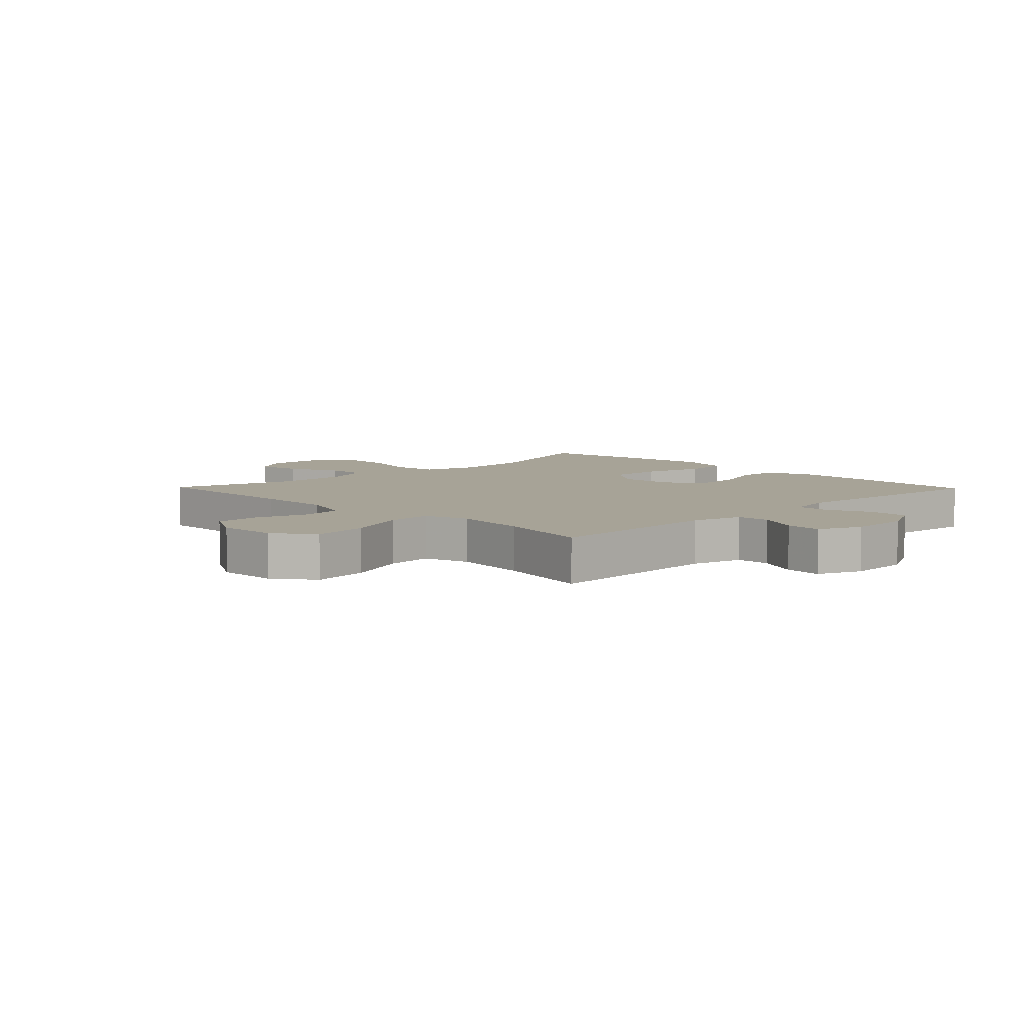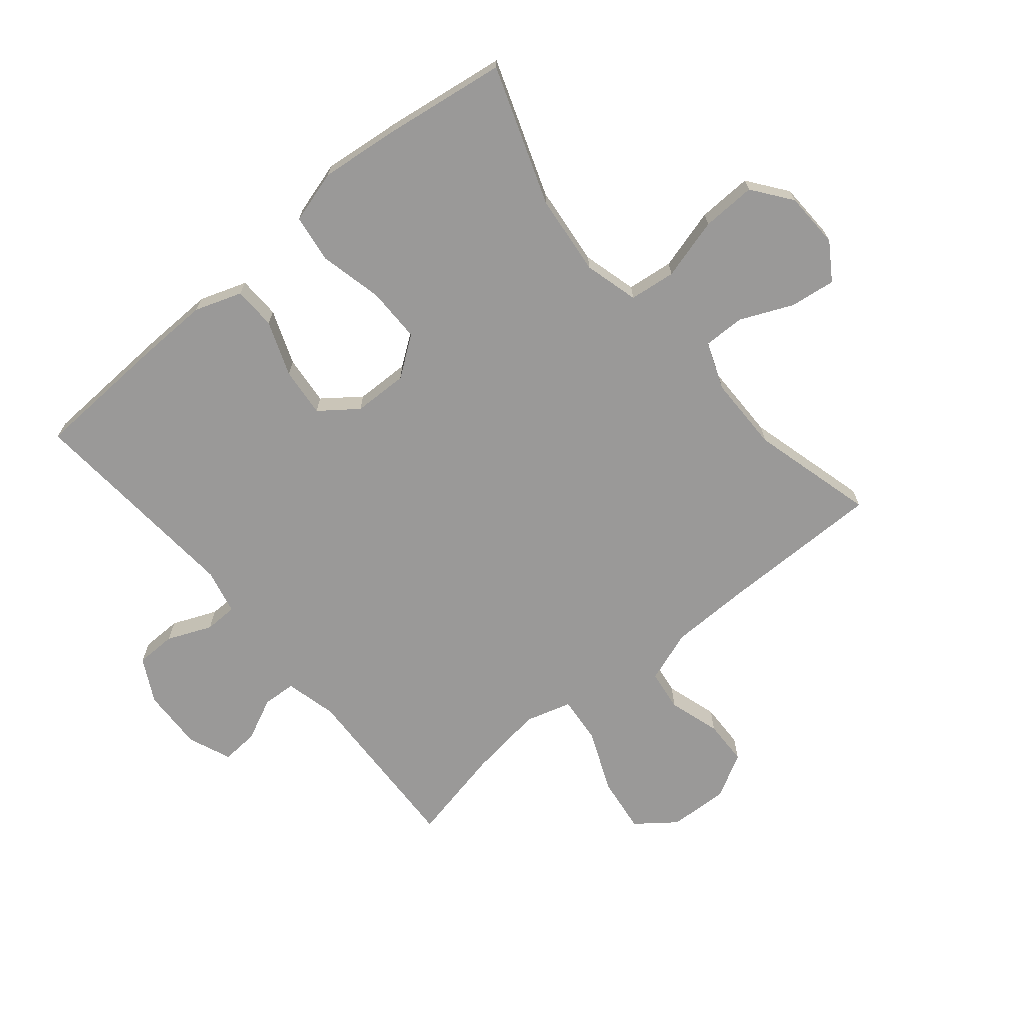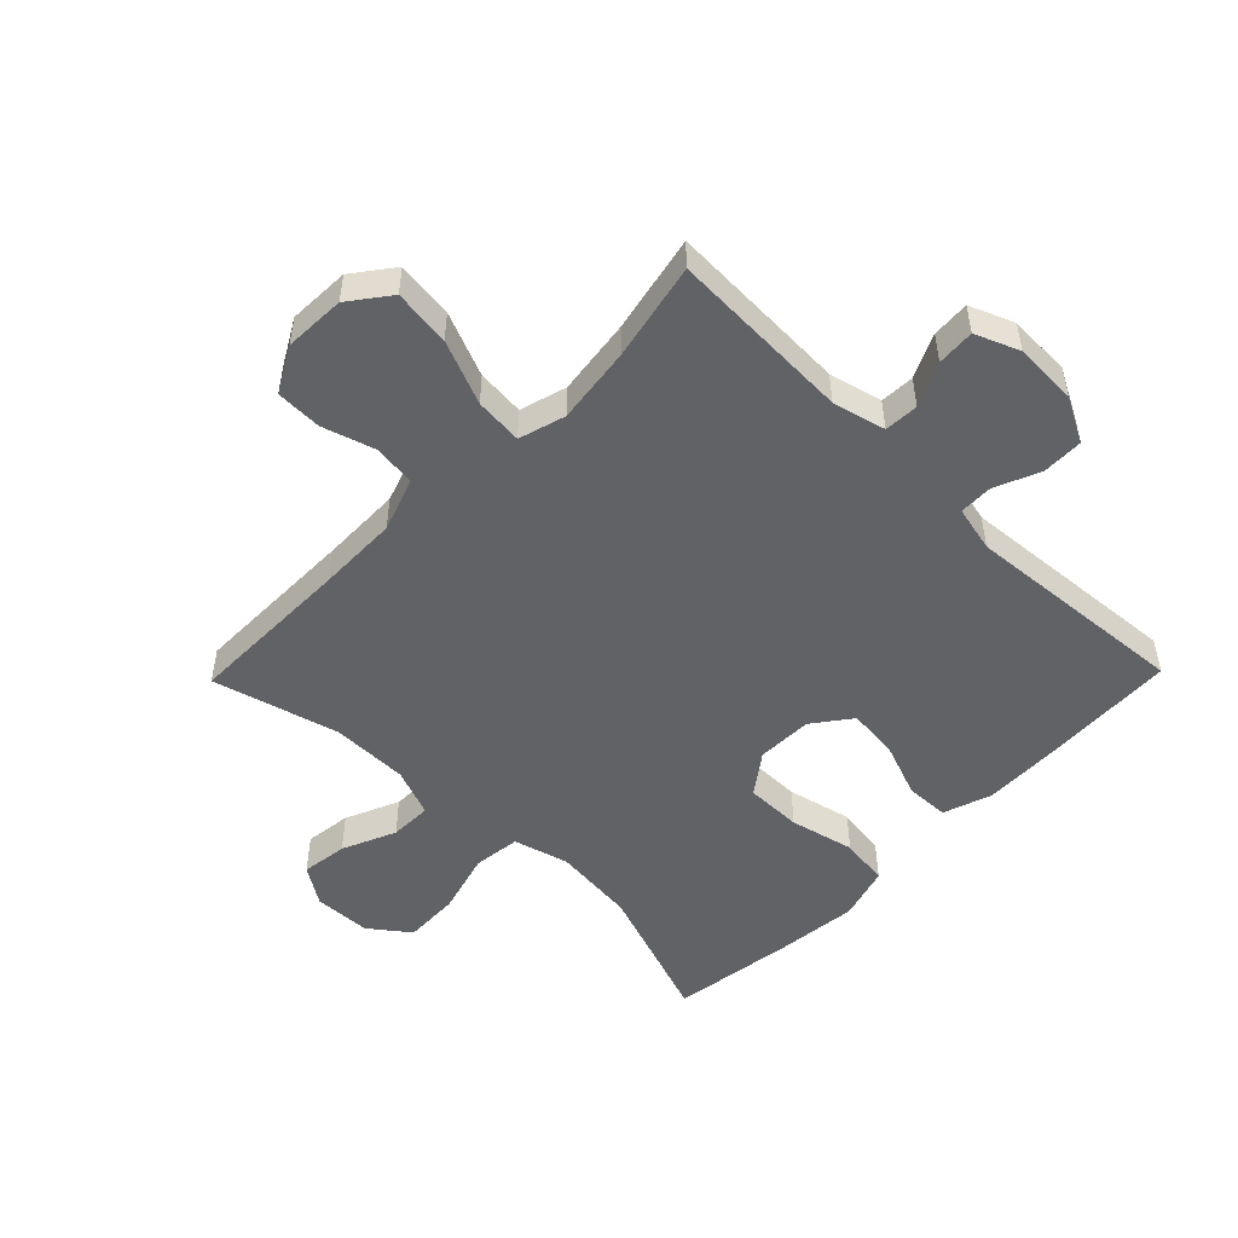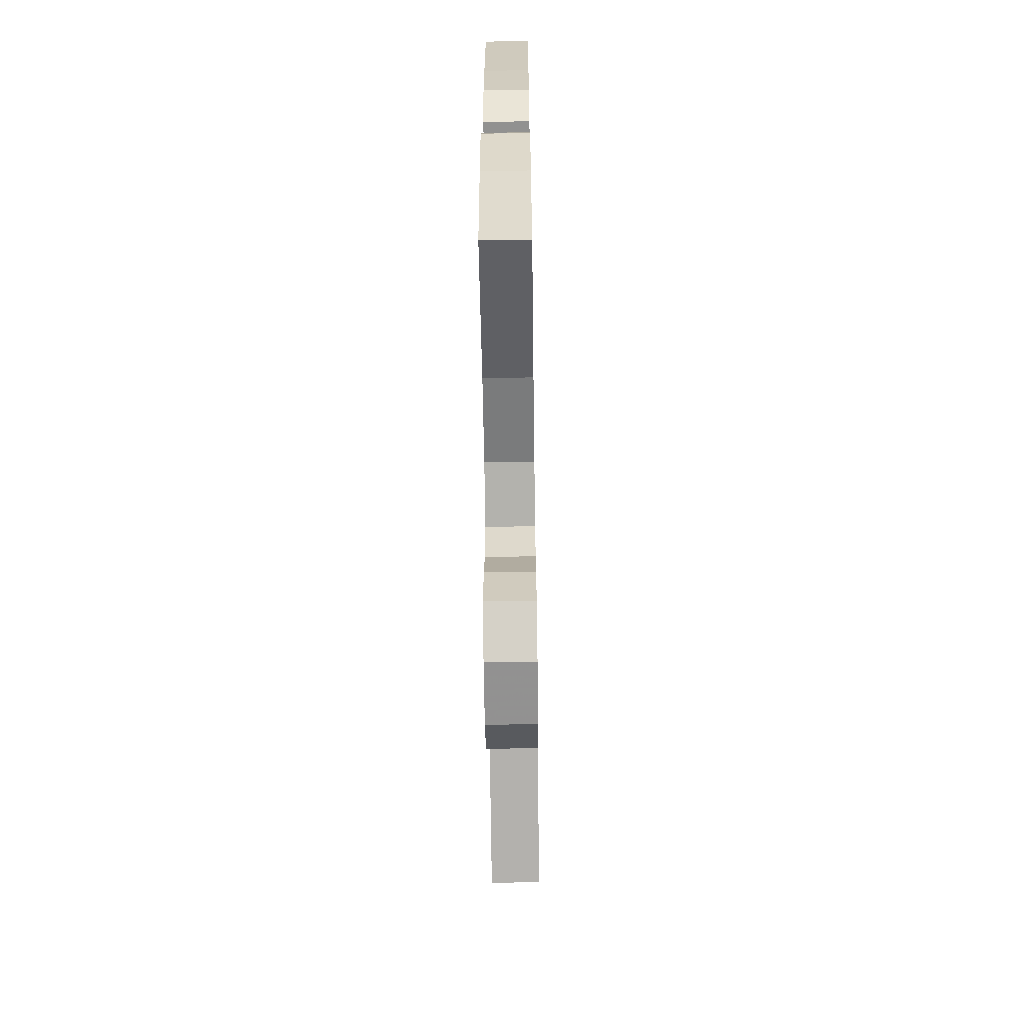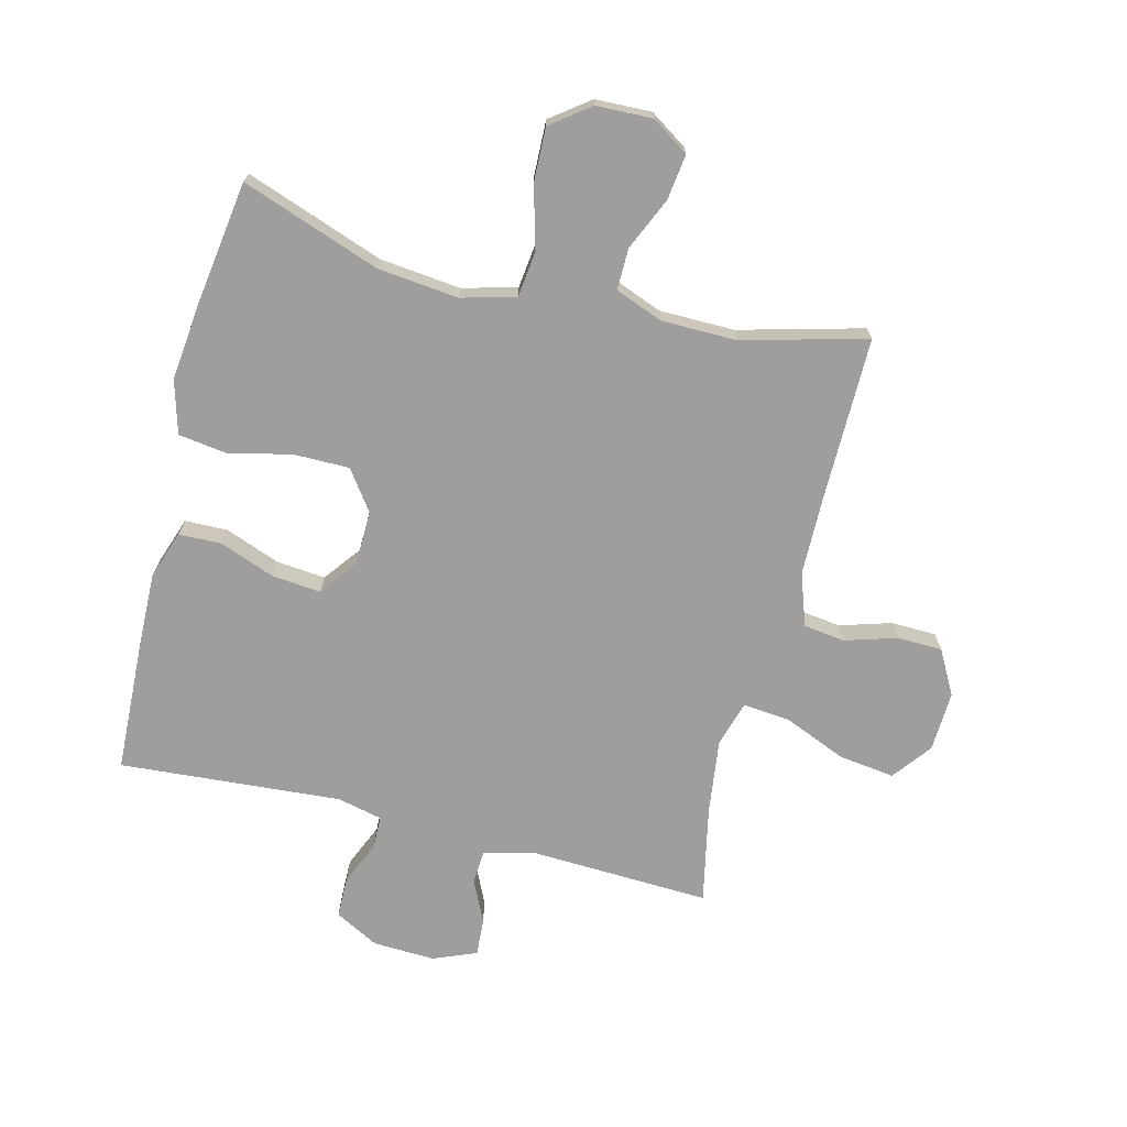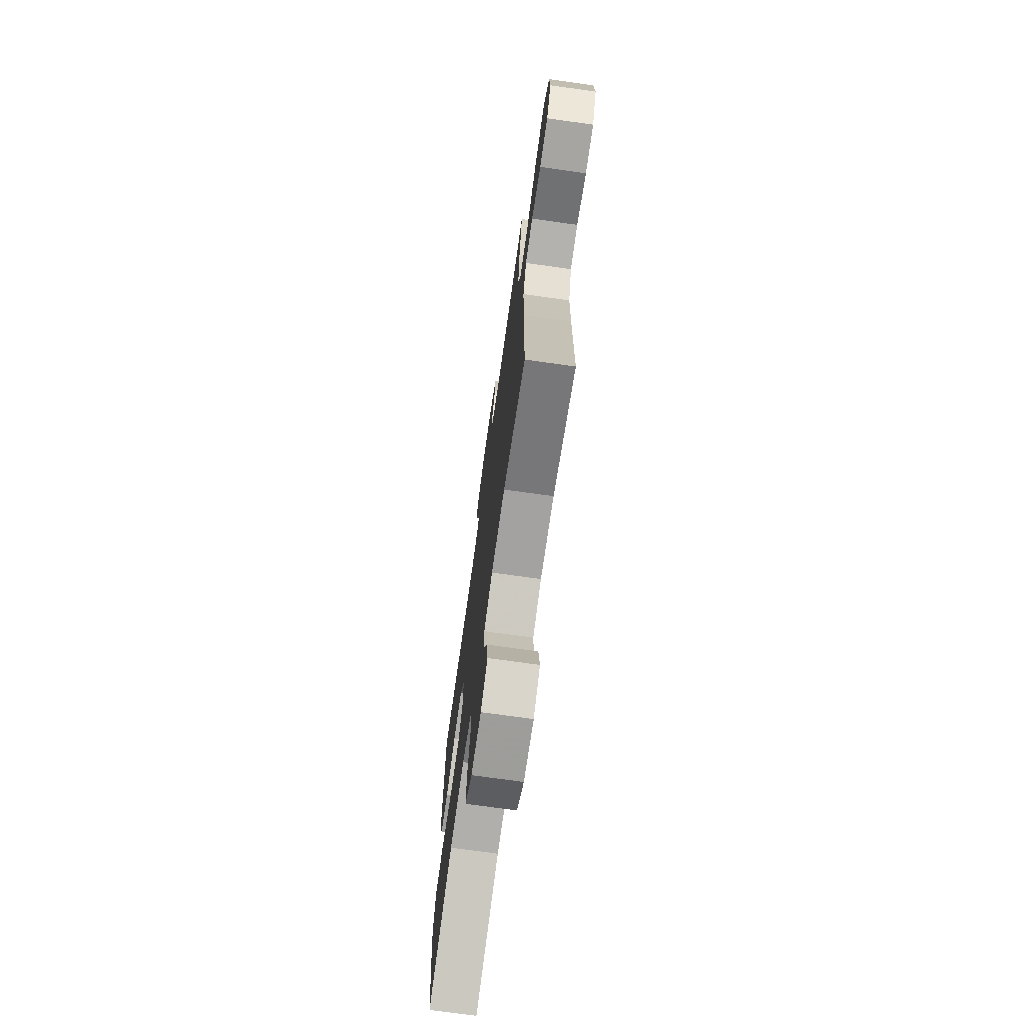
<metadata>
{"format":"obj","ext":"obj","renderer":"f3d","projection":"perspective","resolution":1024,"background":"white","views":[{"elev":6.7,"azim":-44.2,"up":"+Y"},{"elev":-69.1,"azim":129.8,"up":"+Y"},{"elev":-50.6,"azim":-44.2,"up":"+Y"},{"elev":-64.3,"azim":90.8,"up":"+Z"},{"elev":-71.0,"azim":165.8,"up":"+Y"},{"elev":-72.2,"azim":-98.0,"up":"+Z"}]}
</metadata>
<code>
v 0.5 0.07 0.5
v 0.51 0.07 0.282
v 0.513 0.07 0.159
v 0.486 0.07 0.081
v 0.416 0.07 0.079
v 0.326 0.07 0.113
v 0.245 0.07 0.121
v 0.199 0.07 0.06
v 0.197 0.07 -0.03
v 0.244 0.07 -0.095
v 0.335 0.07 -0.095
v 0.439 0.07 -0.071
v 0.518 0.07 -0.082
v 0.543 0.07 -0.169
v 0.529 0.07 -0.298
v 0.5 0.07 -0.5
v 0.273 0.07 -0.419
v 0.14 0.07 -0.405
v 0.051 0.07 -0.429
v 0.042 0.07 -0.505
v 0.07 0.07 -0.606
v 0.073 0.07 -0.695
v 0.009 0.07 -0.743
v -0.083 0.07 -0.746
v -0.144 0.07 -0.706
v -0.134 0.07 -0.631
v -0.096 0.07 -0.545
v -0.095 0.07 -0.477
v -0.173 0.07 -0.447
v -0.297 0.07 -0.446
v -0.5 0.07 -0.5
v -0.499 0.07 -0.231
v -0.501 0.07 -0.101
v -0.531 0.07 -0.015
v -0.599 0.07 -0.006
v -0.684 0.07 -0.032
v -0.758 0.07 -0.03
v -0.798 0.07 0.042
v -0.794 0.07 0.141
v -0.745 0.07 0.205
v -0.653 0.07 0.193
v -0.55 0.07 0.15
v -0.473 0.07 0.143
v -0.451 0.07 0.218
v -0.467 0.07 0.342
v -0.5 0.07 0.5
v -0.205 0.07 0.488
v -0.12 0.07 0.509
v -0.117 0.07 0.564
v -0.15 0.07 0.634
v -0.154 0.07 0.695
v -0.083 0.07 0.724
v 0.019 0.07 0.72
v 0.091 0.07 0.682
v 0.092 0.07 0.616
v 0.061 0.07 0.543
v 0.062 0.07 0.489
v 0.136 0.07 0.472
v 0.5 0 0.5
v 0.51 0 0.282
v 0.513 0 0.159
v 0.486 0 0.081
v 0.416 0 0.079
v 0.326 0 0.113
v 0.245 0 0.121
v 0.199 0 0.06
v 0.197 0 -0.03
v 0.244 0 -0.095
v 0.335 0 -0.095
v 0.439 0 -0.071
v 0.518 0 -0.082
v 0.543 0 -0.169
v 0.529 0 -0.298
v 0.5 0 -0.5
v 0.273 0 -0.419
v 0.14 0 -0.405
v 0.051 0 -0.429
v 0.042 0 -0.505
v 0.07 0 -0.606
v 0.073 0 -0.695
v 0.009 0 -0.743
v -0.083 0 -0.746
v -0.144 0 -0.706
v -0.134 0 -0.631
v -0.096 0 -0.545
v -0.095 0 -0.477
v -0.173 0 -0.447
v -0.297 0 -0.446
v -0.5 0 -0.5
v -0.499 0 -0.231
v -0.501 0 -0.101
v -0.531 0 -0.015
v -0.599 0 -0.006
v -0.684 0 -0.032
v -0.758 0 -0.03
v -0.798 0 0.042
v -0.794 0 0.141
v -0.745 0 0.205
v -0.653 0 0.193
v -0.55 0 0.15
v -0.473 0 0.143
v -0.451 0 0.218
v -0.467 0 0.342
v -0.5 0 0.5
v -0.205 0 0.488
v -0.12 0 0.509
v -0.117 0 0.564
v -0.15 0 0.634
v -0.154 0 0.695
v -0.083 0 0.724
v 0.019 0 0.72
v 0.091 0 0.682
v 0.092 0 0.616
v 0.061 0 0.543
v 0.062 0 0.489
v 0.136 0 0.472
f 53 54 55 56
f 53 56 57
f 52 53 57
f 49 50 51 52
f 48 49 52 57
f 47 48 57 58
f 45 46 47 58
f 39 40 41 42
f 39 42 43
f 38 39 43
f 35 36 37 38
f 34 35 38 43
f 33 34 43
f 32 33 43 44
f 30 31 32 44
f 24 25 26 27
f 24 27 28
f 23 24 28
f 20 21 22 23
f 19 20 23 28
f 14 15 16 17
f 14 17 18
f 11 12 13 14
f 10 11 14 18
f 9 10 18 19
f 3 4 5 6
f 3 6 7
f 2 3 7
f 1 2 7
f 58 1 7 8
f 29 30 44 45
f 28 29 45 58
f 19 28 58
f 8 9 19 58
f 114 113 112 111
f 115 114 111
f 115 111 110
f 110 109 108 107
f 115 110 107 106
f 116 115 106 105
f 116 105 104 103
f 100 99 98 97
f 101 100 97
f 101 97 96
f 96 95 94 93
f 101 96 93 92
f 101 92 91
f 102 101 91 90
f 102 90 89 88
f 85 84 83 82
f 86 85 82
f 86 82 81
f 81 80 79 78
f 86 81 78 77
f 75 74 73 72
f 76 75 72
f 72 71 70 69
f 76 72 69 68
f 77 76 68 67
f 64 63 62 61
f 65 64 61
f 65 61 60
f 65 60 59
f 66 65 59 116
f 103 102 88 87
f 116 103 87 86
f 116 86 77
f 116 77 67 66
f 1 59 60 2
f 2 60 61 3
f 3 61 62 4
f 4 62 63 5
f 5 63 64 6
f 6 64 65 7
f 7 65 66 8
f 8 66 67 9
f 9 67 68 10
f 10 68 69 11
f 11 69 70 12
f 12 70 71 13
f 13 71 72 14
f 14 72 73 15
f 15 73 74 16
f 16 74 75 17
f 17 75 76 18
f 18 76 77 19
f 19 77 78 20
f 20 78 79 21
f 21 79 80 22
f 22 80 81 23
f 23 81 82 24
f 24 82 83 25
f 25 83 84 26
f 26 84 85 27
f 27 85 86 28
f 28 86 87 29
f 29 87 88 30
f 30 88 89 31
f 31 89 90 32
f 32 90 91 33
f 33 91 92 34
f 34 92 93 35
f 35 93 94 36
f 36 94 95 37
f 37 95 96 38
f 38 96 97 39
f 39 97 98 40
f 40 98 99 41
f 41 99 100 42
f 42 100 101 43
f 43 101 102 44
f 44 102 103 45
f 45 103 104 46
f 46 104 105 47
f 47 105 106 48
f 48 106 107 49
f 49 107 108 50
f 50 108 109 51
f 51 109 110 52
f 52 110 111 53
f 53 111 112 54
f 54 112 113 55
f 55 113 114 56
f 56 114 115 57
f 57 115 116 58
f 58 116 59 1

</code>
